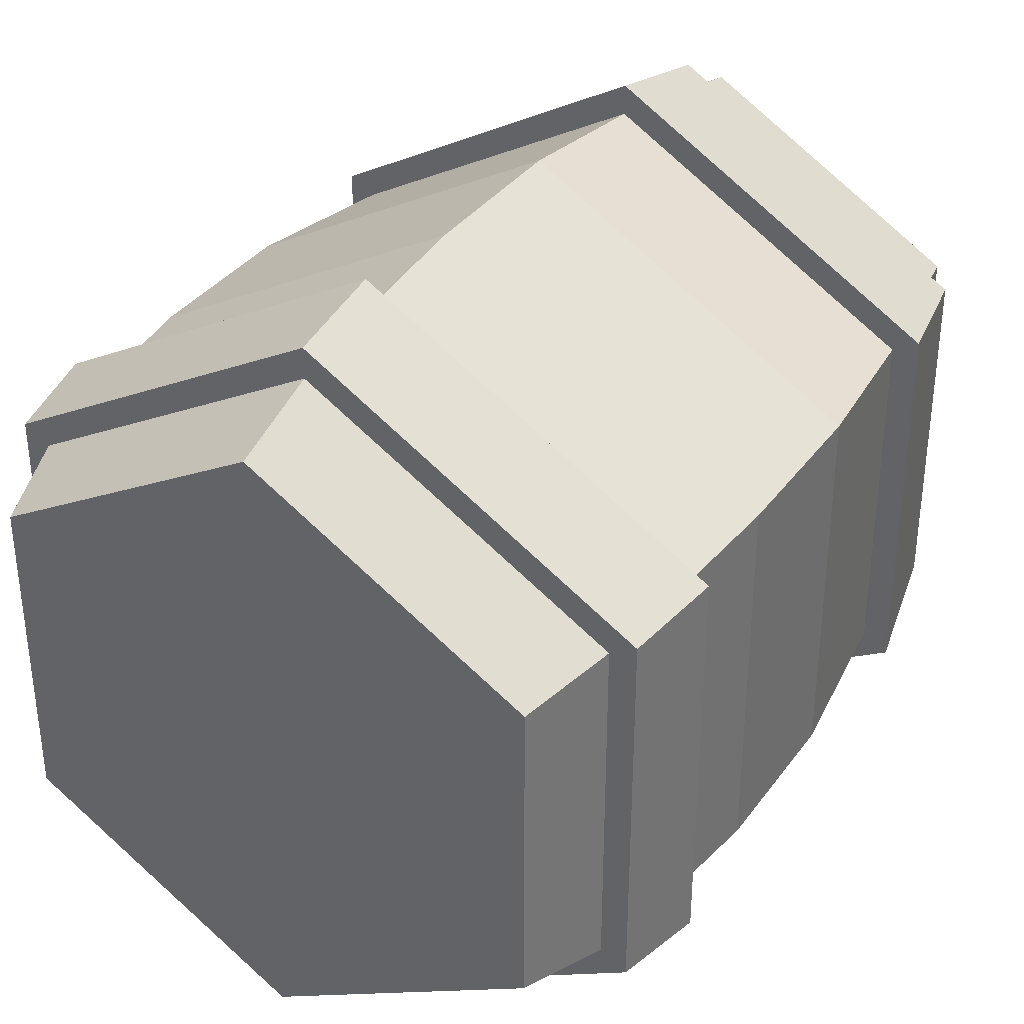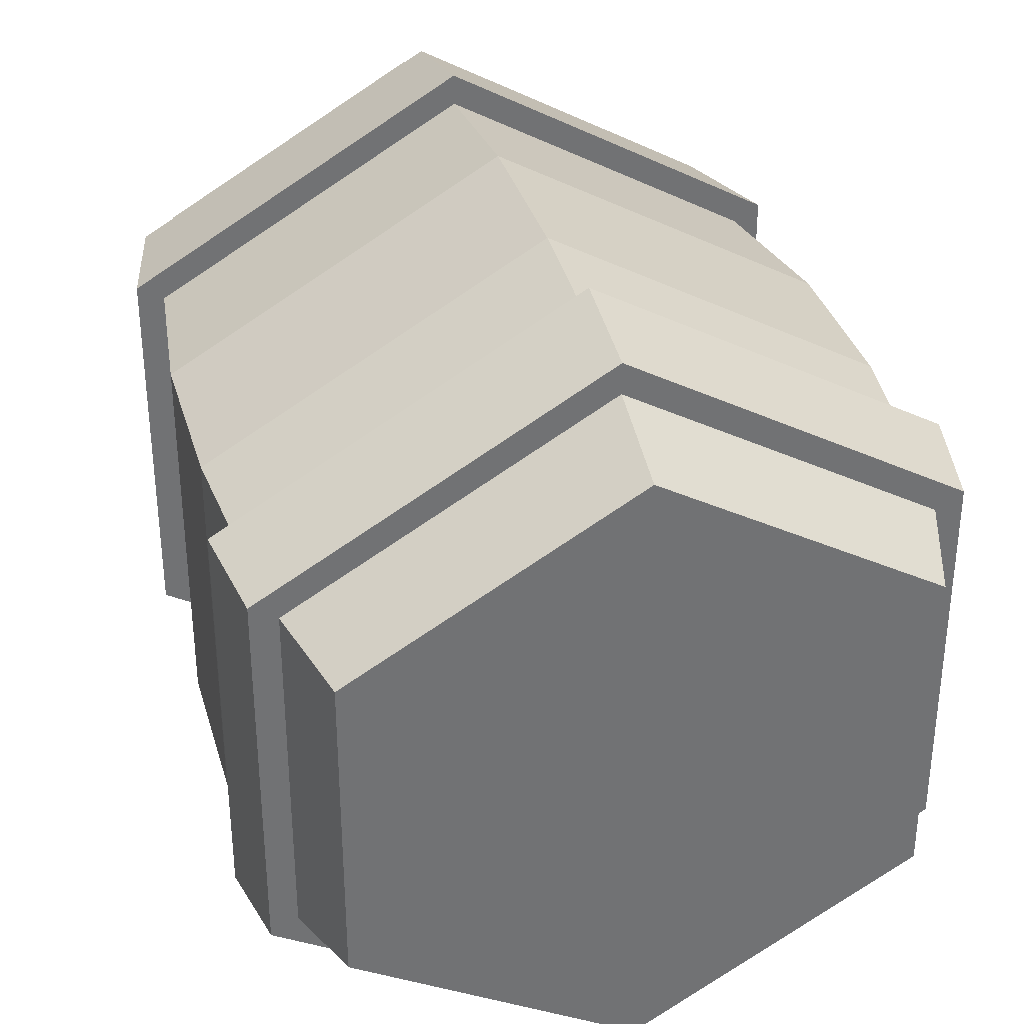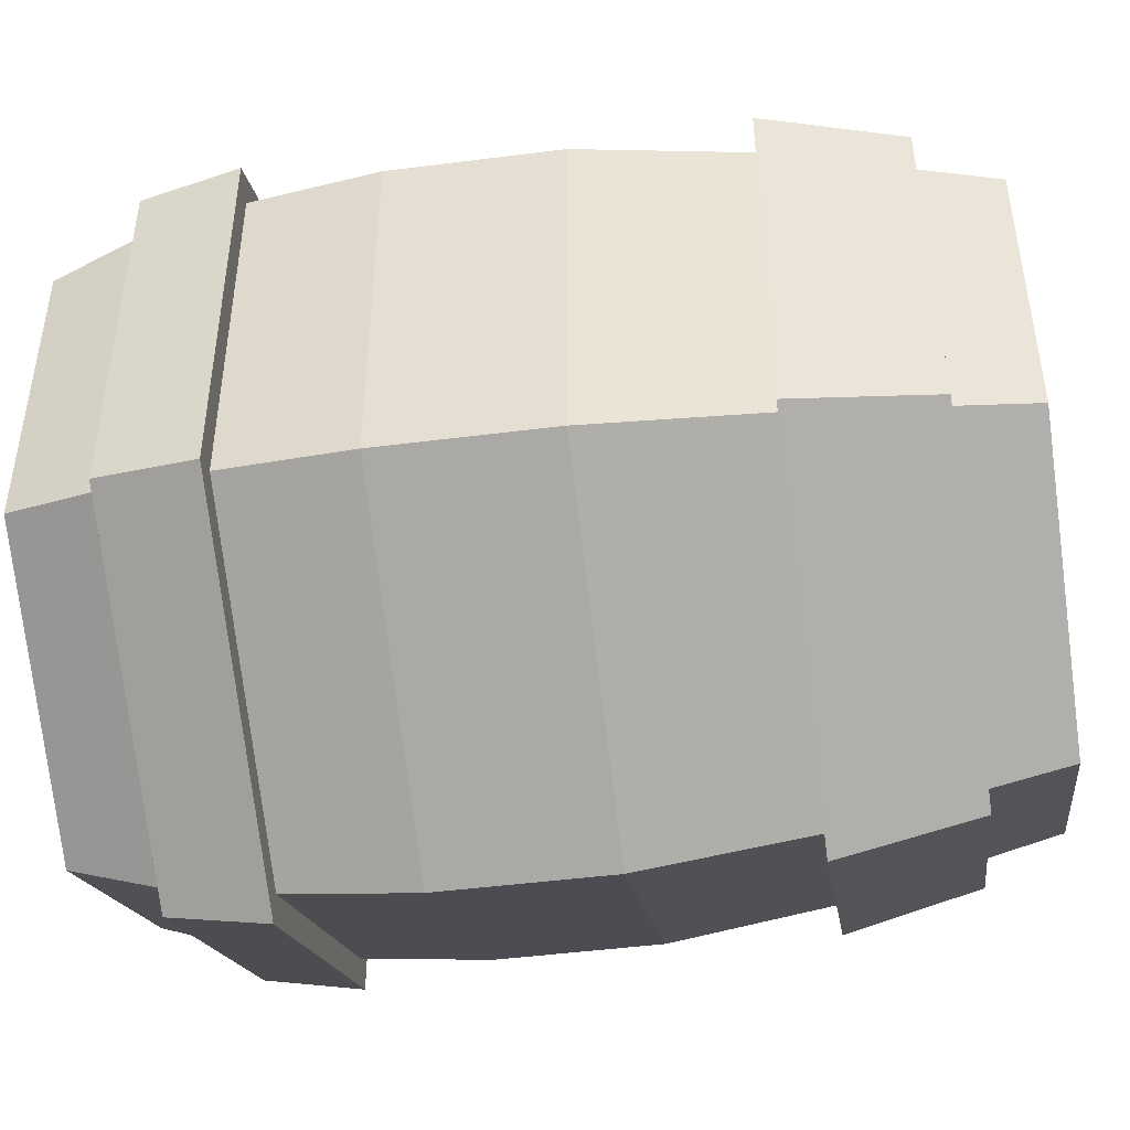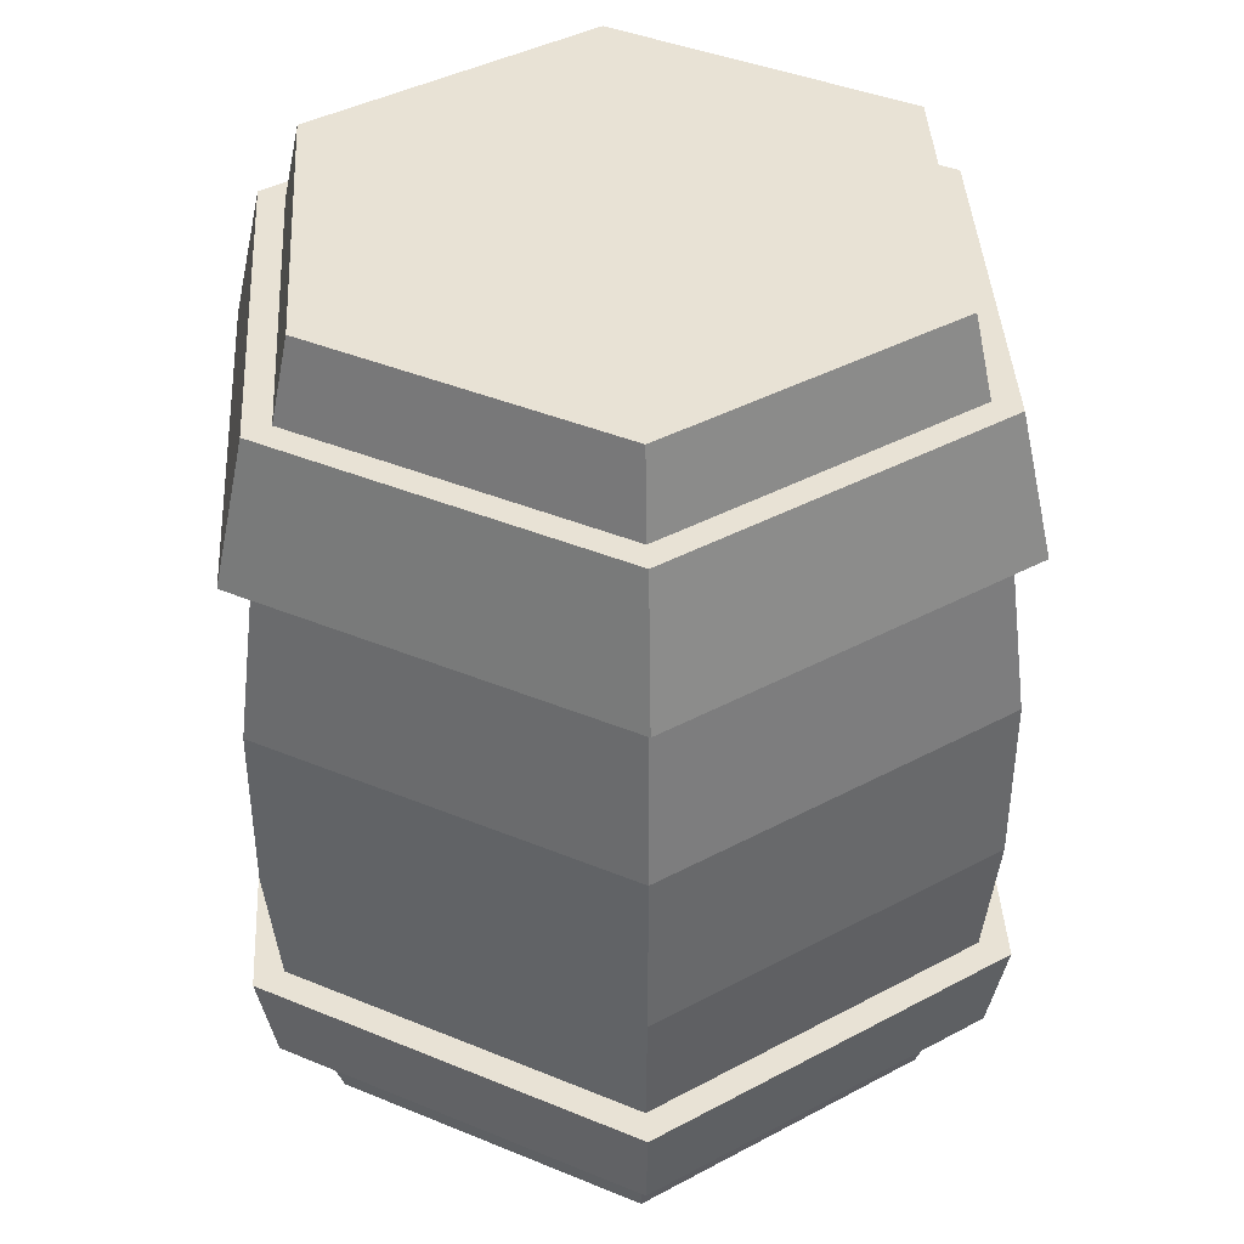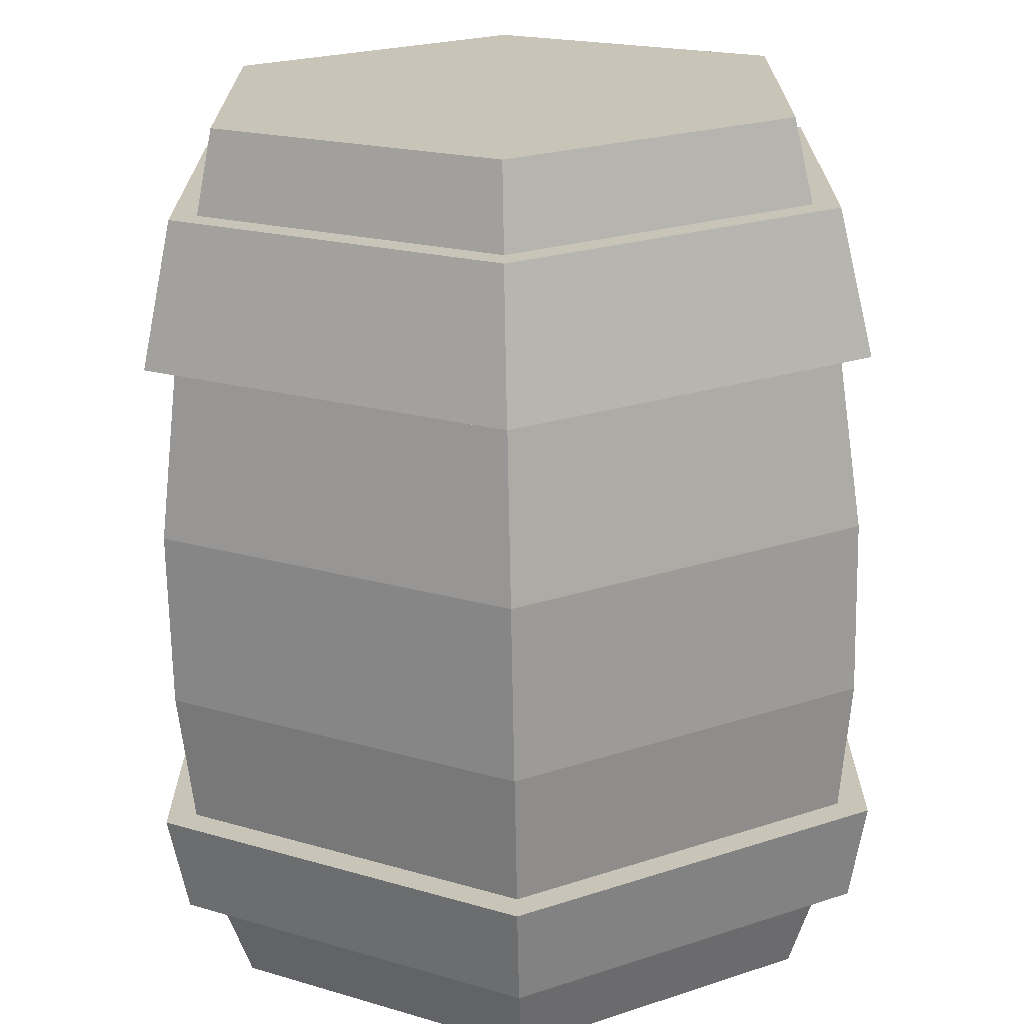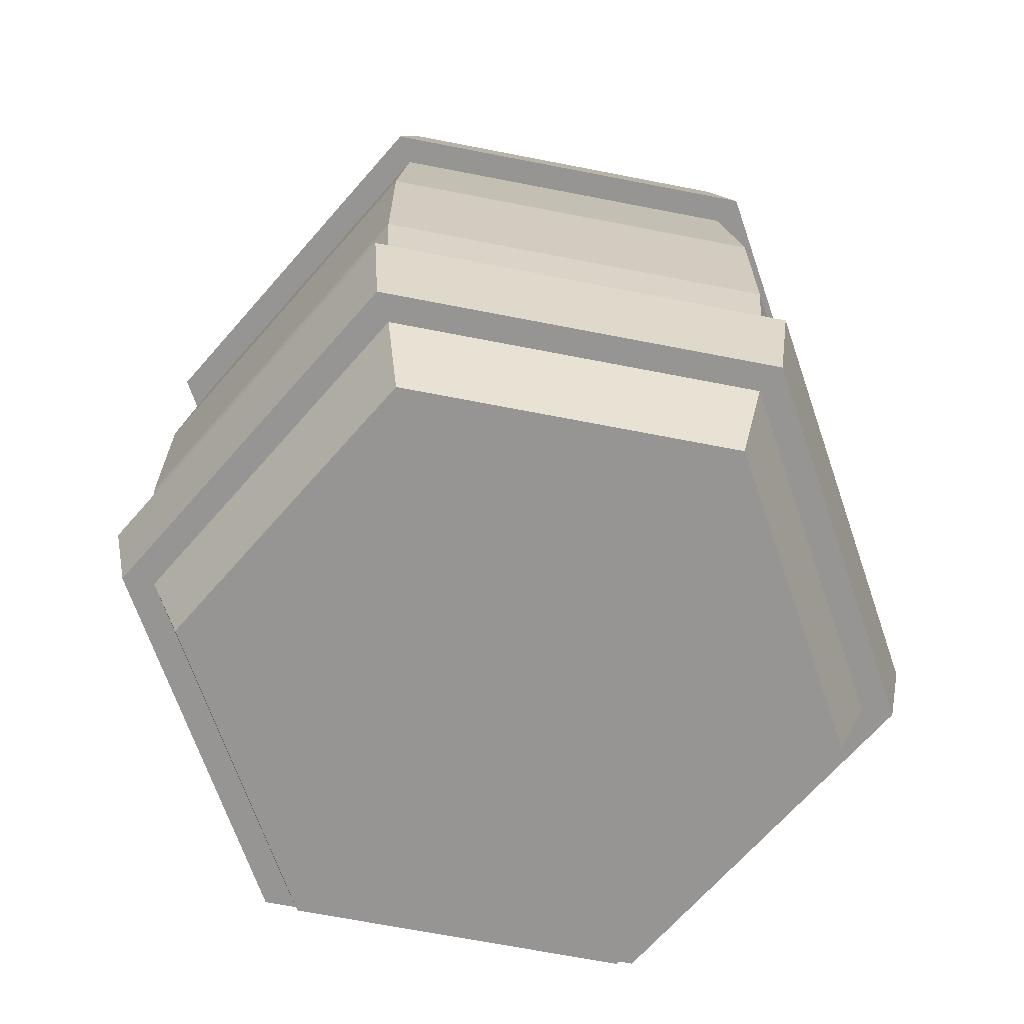
<metadata>
{"format":"obj","ext":"obj","renderer":"f3d","projection":"perspective","resolution":1024,"background":"white","views":[{"elev":35.5,"azim":31.1,"up":"+Z"},{"elev":34.7,"azim":-15.6,"up":"+Z"},{"elev":-46.6,"azim":98.3,"up":"+Z"},{"elev":40.7,"azim":56.8,"up":"+Y"},{"elev":-69.7,"azim":-178.9,"up":"+Z"},{"elev":-67.5,"azim":78.9,"up":"+Y"}]}
</metadata>
<code>
o Barril_Circle.006
v -0 0.6987 0.4862
v 0.4211 0.6987 0.2431
v 0.4211 0.6987 -0.2431
v -0 0.6987 -0.4862
v -0.4211 0.6987 -0.2431
v -0.4211 0.6987 0.2431
v -0 0.5737 0.5158
v 0.4467 0.5737 0.2579
v 0.4467 0.5737 -0.2579
v -0 0.5737 -0.5158
v -0.4467 0.5737 -0.2579
v -0.4467 0.5737 0.2579
v -0 0.3559 0.5651
v 0.4894 0.3559 0.2826
v 0.4894 0.3559 -0.2826
v -0 0.3559 -0.5651
v -0.4894 0.3559 -0.2826
v -0.4894 0.3559 0.2826
v -0 0.08981 0.6019
v 0.5212 0.08981 0.3009
v 0.5212 0.08981 -0.3009
v -0 0.08981 -0.6019
v -0.5212 0.08981 -0.3009
v -0.5212 0.08981 0.3009
v -0 -0.1763 0.6019
v 0.5212 -0.1763 0.3009
v 0.5212 -0.1763 -0.3009
v -0 -0.1763 -0.6019
v -0.5212 -0.1763 -0.3009
v -0.5212 -0.1763 0.3009
v -0 -0.3779 0.5798
v 0.5022 -0.3779 0.2899
v 0.5022 -0.3779 -0.2899
v -0 -0.3779 -0.5798
v -0.5022 -0.3779 -0.2899
v -0.5022 -0.3779 0.2899
v -0 -0.5311 0.5524
v 0.4784 -0.5311 0.2762
v 0.4784 -0.5311 -0.2762
v -0 -0.5311 -0.5524
v -0.4784 -0.5311 -0.2762
v -0.4784 -0.5311 0.2762
v -0 -0.6763 0.5014
v 0.4342 -0.6763 0.2507
v 0.4342 -0.6763 -0.2507
v -0 -0.6763 -0.5014
v -0.4342 -0.6763 -0.2507
v -0.4342 -0.6763 0.2507
v 0.4854 0.5737 0.2803
v -0 0.5737 0.5605
v 0.4854 0.5737 -0.2803
v -0 0.5737 -0.5605
v -0.4854 0.5737 -0.2803
v -0.4854 0.5737 0.2803
v 0.5318 0.3559 0.3071
v -0 0.3559 0.6141
v 0.5318 0.3559 -0.3071
v -0 0.3559 -0.6141
v -0.5318 0.3559 -0.3071
v -0.5318 0.3559 0.3071
v 0.5463 -0.3779 0.3154
v -0 -0.3779 0.6308
v 0.5463 -0.3779 -0.3154
v -0 -0.3779 -0.6308
v -0.5463 -0.3779 -0.3154
v -0.5463 -0.3779 0.3154
v 0.5204 -0.5311 0.3005
v -0 -0.5311 0.6009
v 0.5204 -0.5311 -0.3005
v -0 -0.5311 -0.6009
v -0.5204 -0.5311 -0.3005
v -0.5204 -0.5311 0.3005
f 3 8 9
f 5 12 6
f 3 10 4
f 1 8 2
f 1 12 7
f 5 10 11
f 10 53 11
f 15 55 14
f 18 59 17
f 9 52 10
f 14 56 13
f 12 50 7
f 18 19 13
f 16 23 17
f 14 21 15
f 17 24 18
f 15 22 16
f 13 20 14
f 23 30 24
f 21 28 22
f 19 26 20
f 24 25 19
f 22 29 23
f 20 27 21
f 28 35 29
f 26 33 27
f 29 36 30
f 27 34 28
f 25 32 26
f 30 31 25
f 39 67 38
f 42 71 41
f 33 64 34
f 38 68 37
f 31 66 62
f 41 70 40
f 38 45 39
f 41 48 42
f 39 46 40
f 37 44 38
f 37 48 43
f 40 47 41
f 43 47 44
f 3 5 1
f 54 59 60
f 51 58 52
f 50 55 49
f 54 56 50
f 52 59 53
f 49 57 51
f 13 60 18
f 7 49 8
f 16 57 15
f 11 54 12
f 8 51 9
f 17 58 16
f 63 70 64
f 61 68 67
f 66 68 62
f 65 70 71
f 61 69 63
f 65 72 66
f 34 65 35
f 37 72 42
f 31 61 32
f 40 69 39
f 36 65 66
f 32 63 33
f 3 2 8
f 5 11 12
f 3 9 10
f 1 7 8
f 1 6 12
f 5 4 10
f 10 52 53
f 15 57 55
f 18 60 59
f 9 51 52
f 14 55 56
f 12 54 50
f 18 24 19
f 16 22 23
f 14 20 21
f 17 23 24
f 15 21 22
f 13 19 20
f 23 29 30
f 21 27 28
f 19 25 26
f 24 30 25
f 22 28 29
f 20 26 27
f 28 34 35
f 26 32 33
f 29 35 36
f 27 33 34
f 25 31 32
f 30 36 31
f 39 69 67
f 42 72 71
f 33 63 64
f 38 67 68
f 31 36 66
f 41 71 70
f 38 44 45
f 41 47 48
f 39 45 46
f 37 43 44
f 37 42 48
f 40 46 47
f 45 44 47
f 43 48 47
f 47 46 45
f 1 2 3
f 3 4 5
f 5 6 1
f 54 53 59
f 51 57 58
f 50 56 55
f 54 60 56
f 52 58 59
f 49 55 57
f 13 56 60
f 7 50 49
f 16 58 57
f 11 53 54
f 8 49 51
f 17 59 58
f 63 69 70
f 61 62 68
f 66 72 68
f 65 64 70
f 61 67 69
f 65 71 72
f 34 64 65
f 37 68 72
f 31 62 61
f 40 70 69
f 36 35 65
f 32 61 63

</code>
